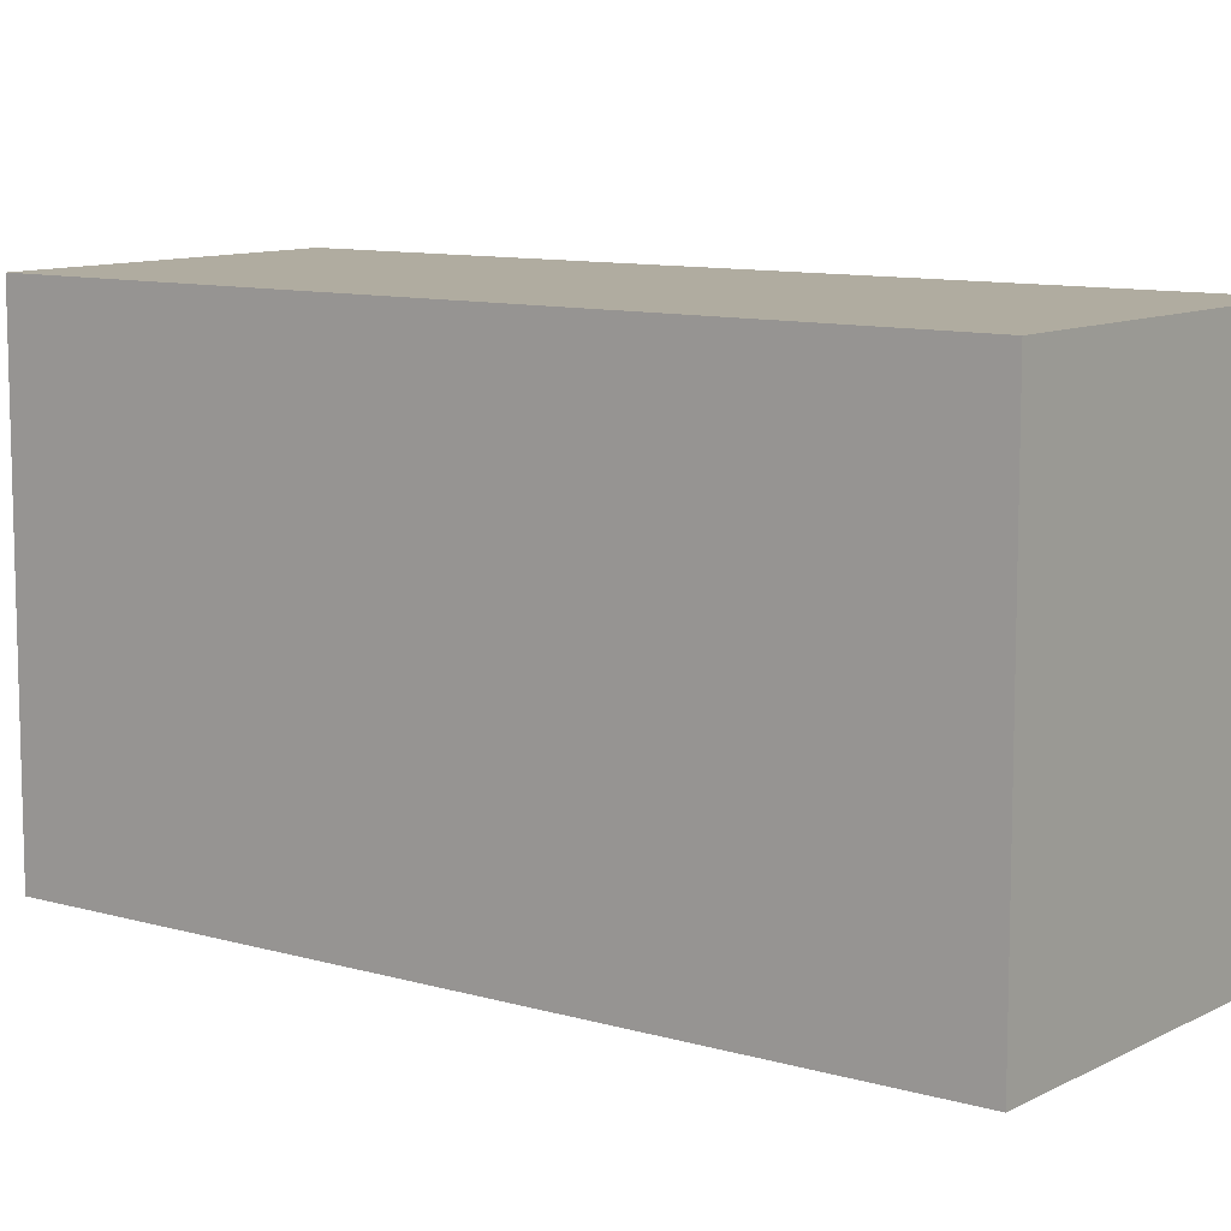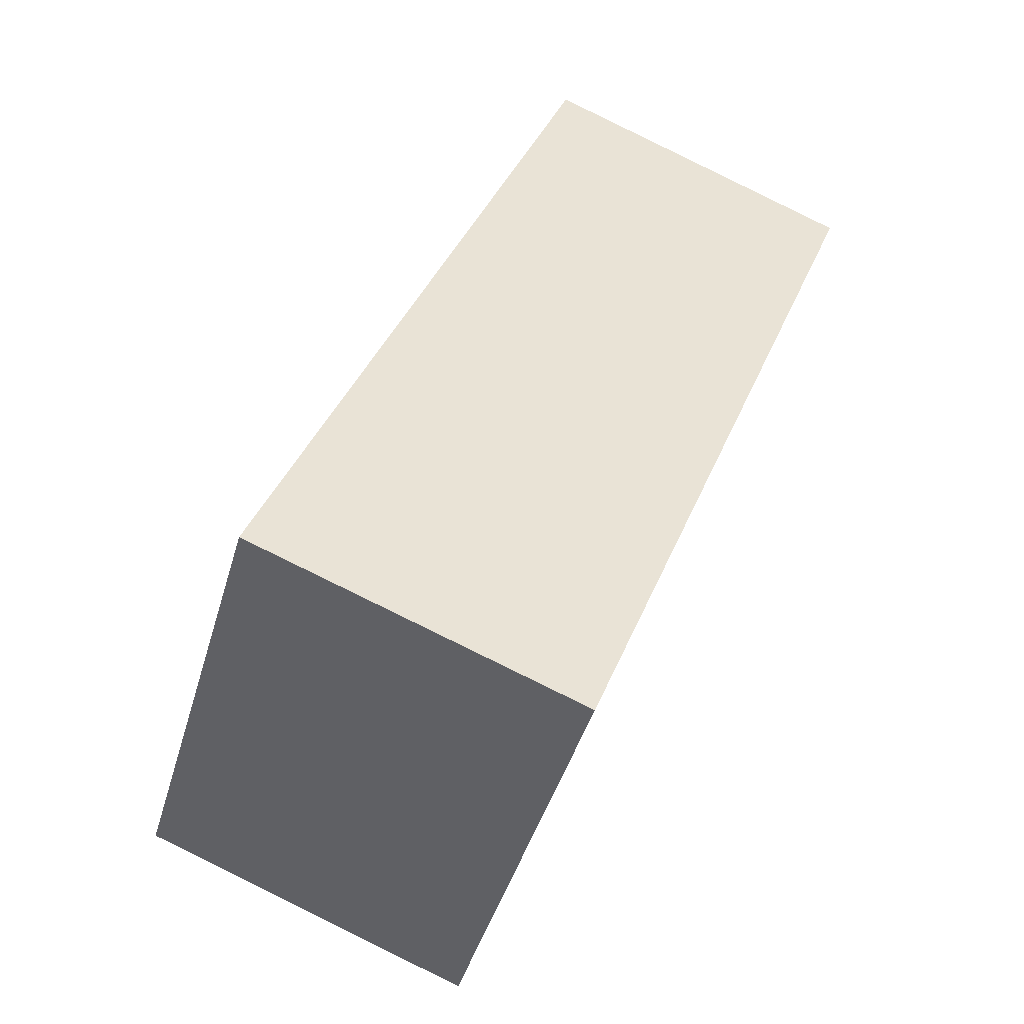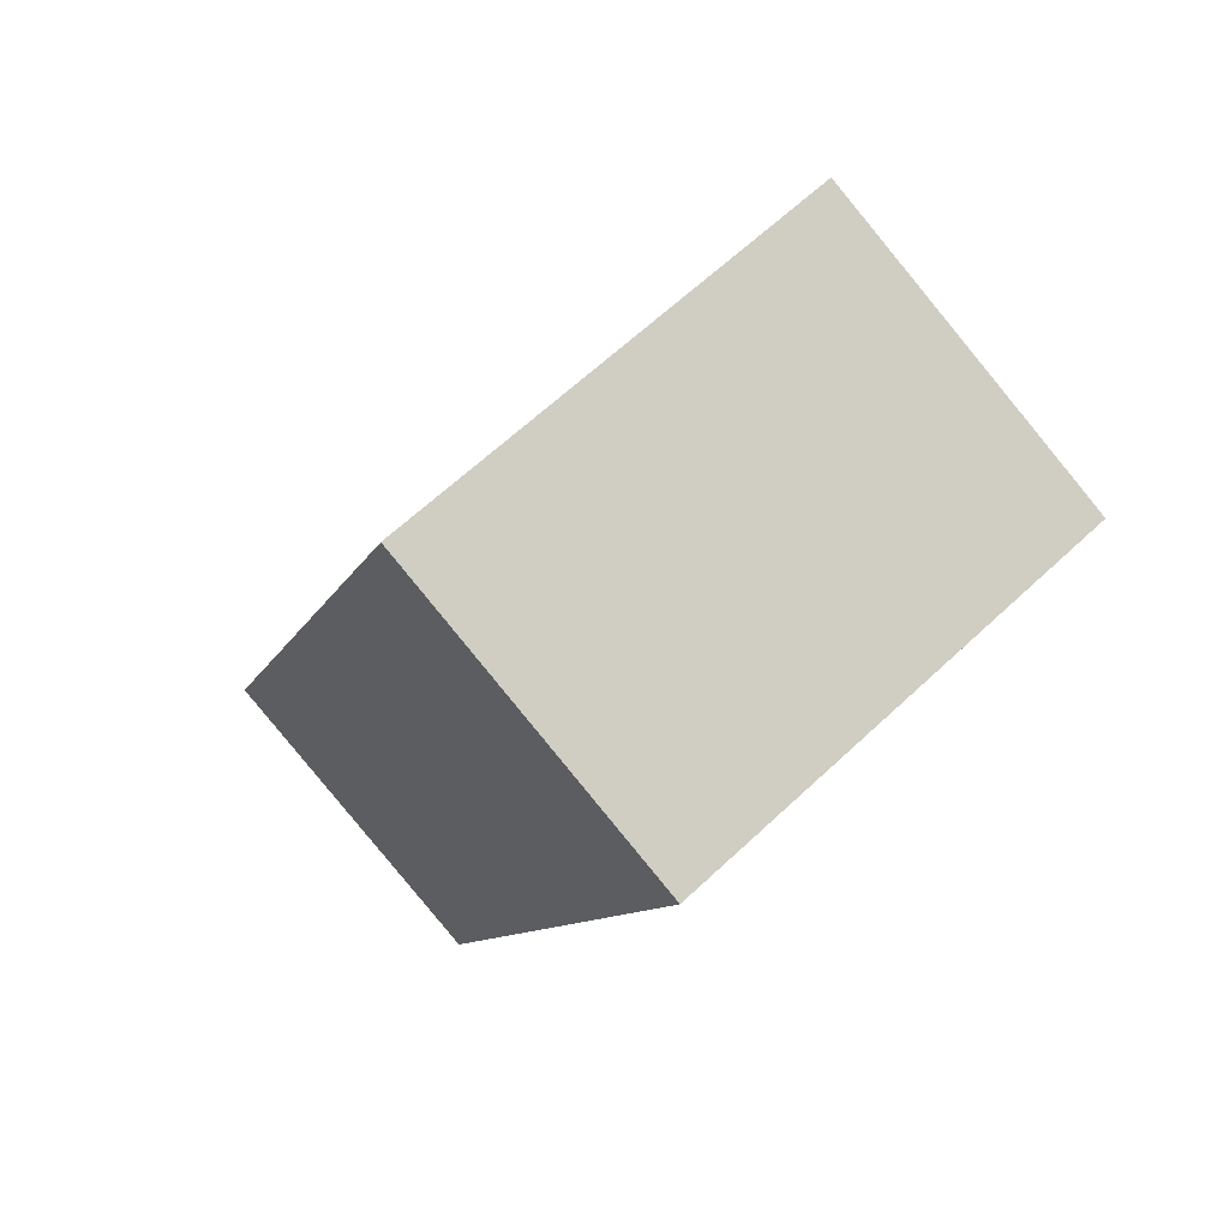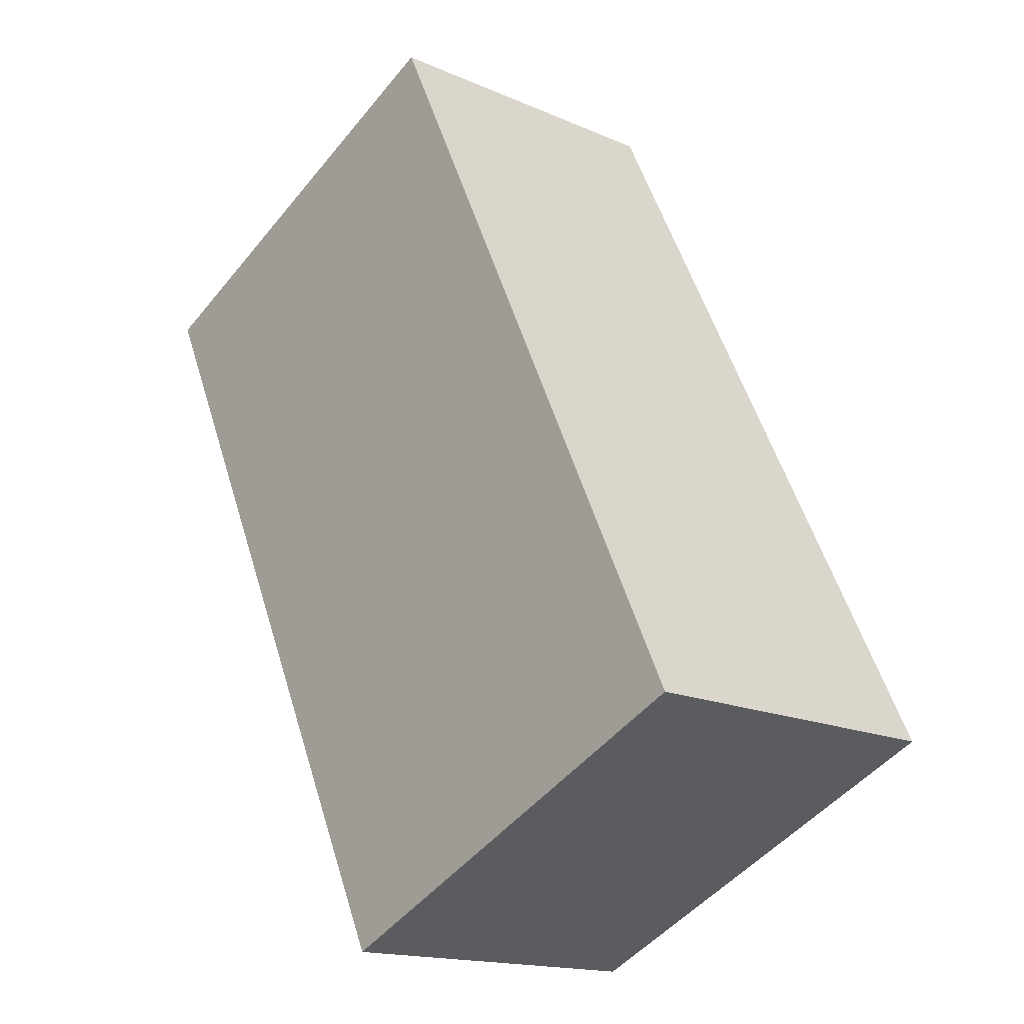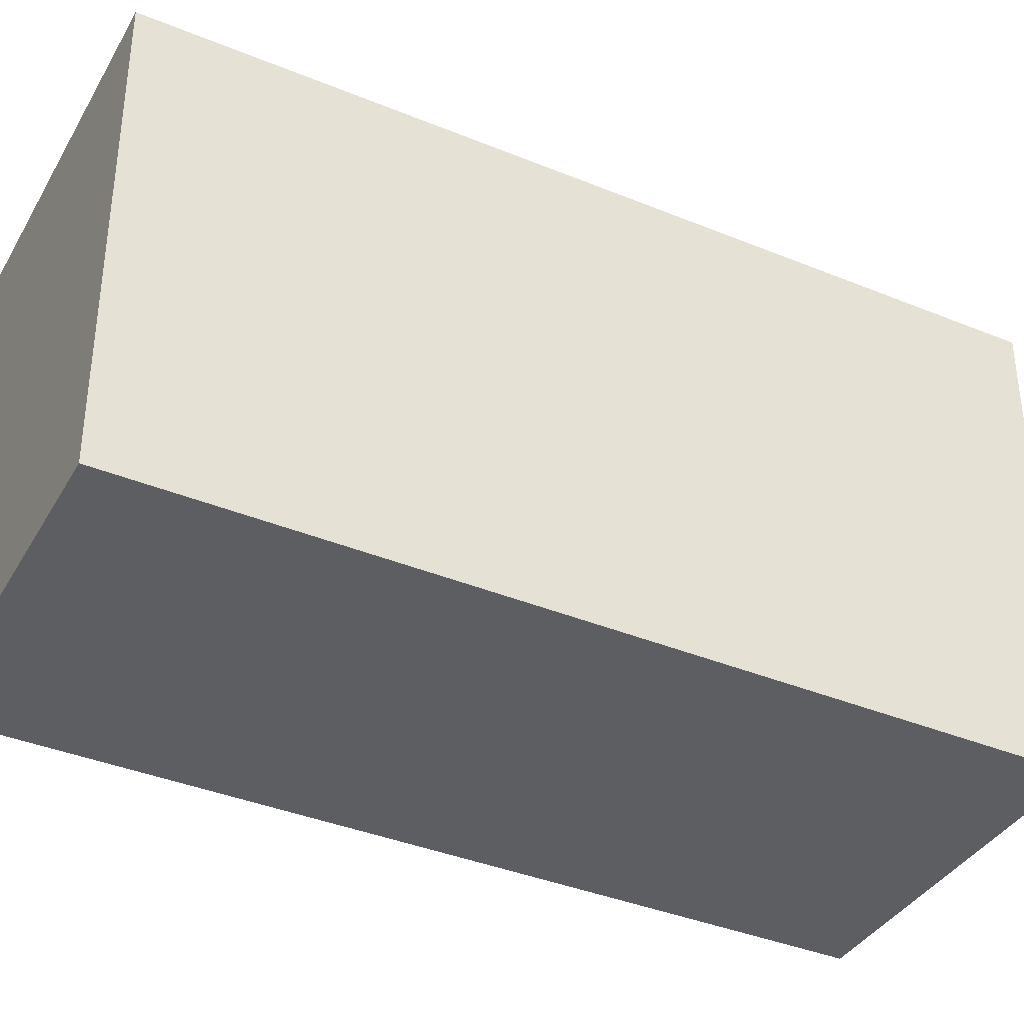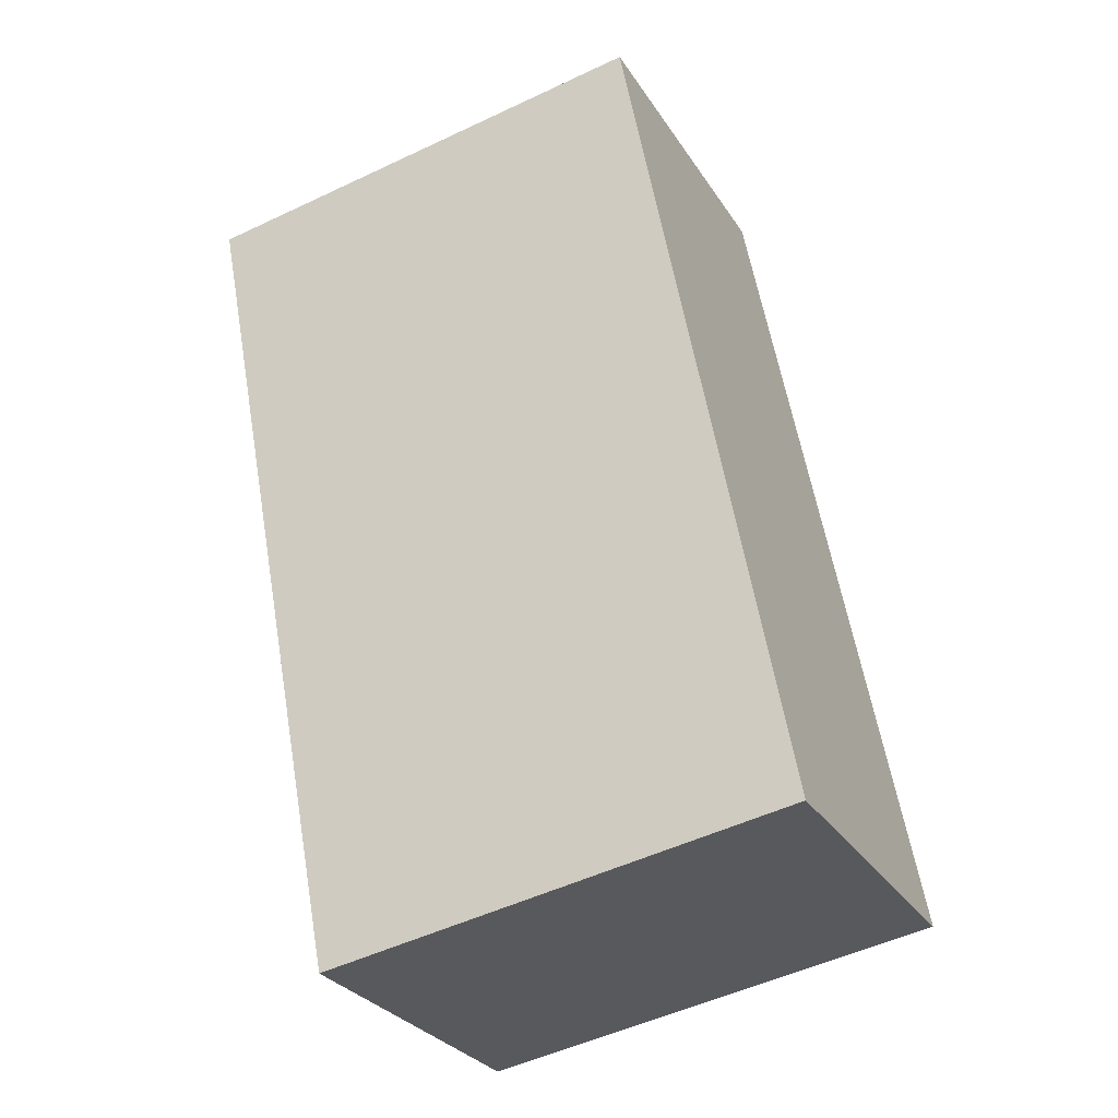
<metadata>
{"format":"obj","ext":"obj","renderer":"f3d","projection":"perspective","resolution":1024,"background":"white","views":[{"elev":10.0,"azim":148.2,"up":"+Y"},{"elev":-44.3,"azim":-15.9,"up":"+Z"},{"elev":64.6,"azim":46.7,"up":"+Z"},{"elev":-48.9,"azim":142.6,"up":"+Z"},{"elev":-38.3,"azim":-95.8,"up":"+Y"},{"elev":-51.1,"azim":117.3,"up":"+Z"}]}
</metadata>
<code>
v  1.719 2.453 -0.652
v  1.669 2.453 4.175
v  3.343 2.453 3.482
v  0 2.453 1.502e-16
v  3.343 -2.132e-16 3.482
v  1.719 3.992e-17 -0.652
v  0 0 0
v  1.669 -2.556e-16 4.175
g defaultobject
f 1 2 3
f 2 1 4
f 5 1 3
f 1 5 6
f 6 4 1
f 4 6 7
f 7 2 4
f 2 7 8
f 8 3 2
f 3 8 5
f 5 7 6
f 7 5 8

</code>
